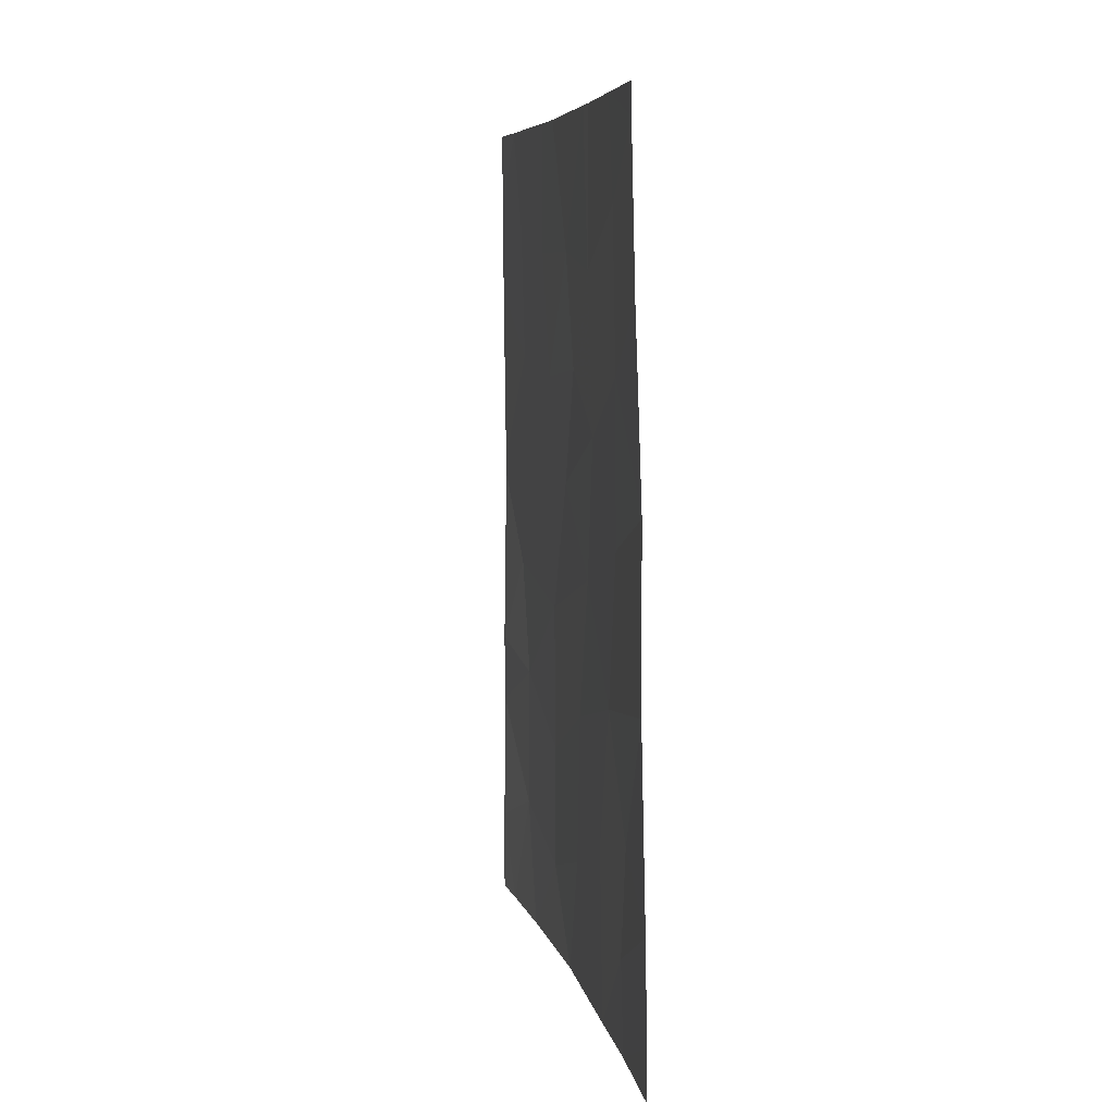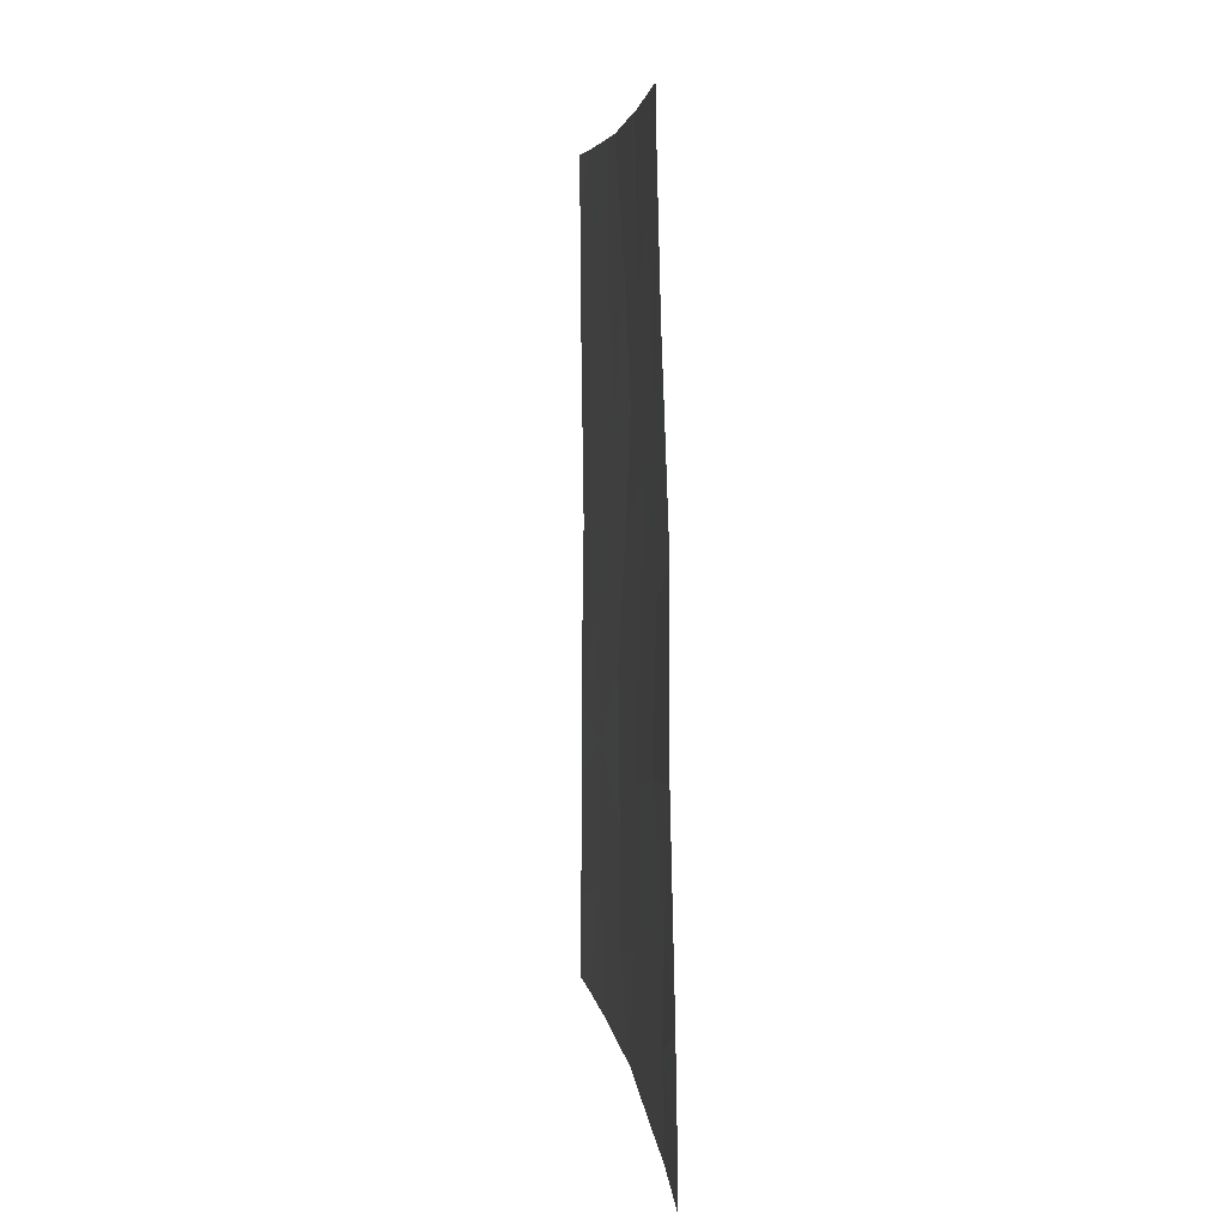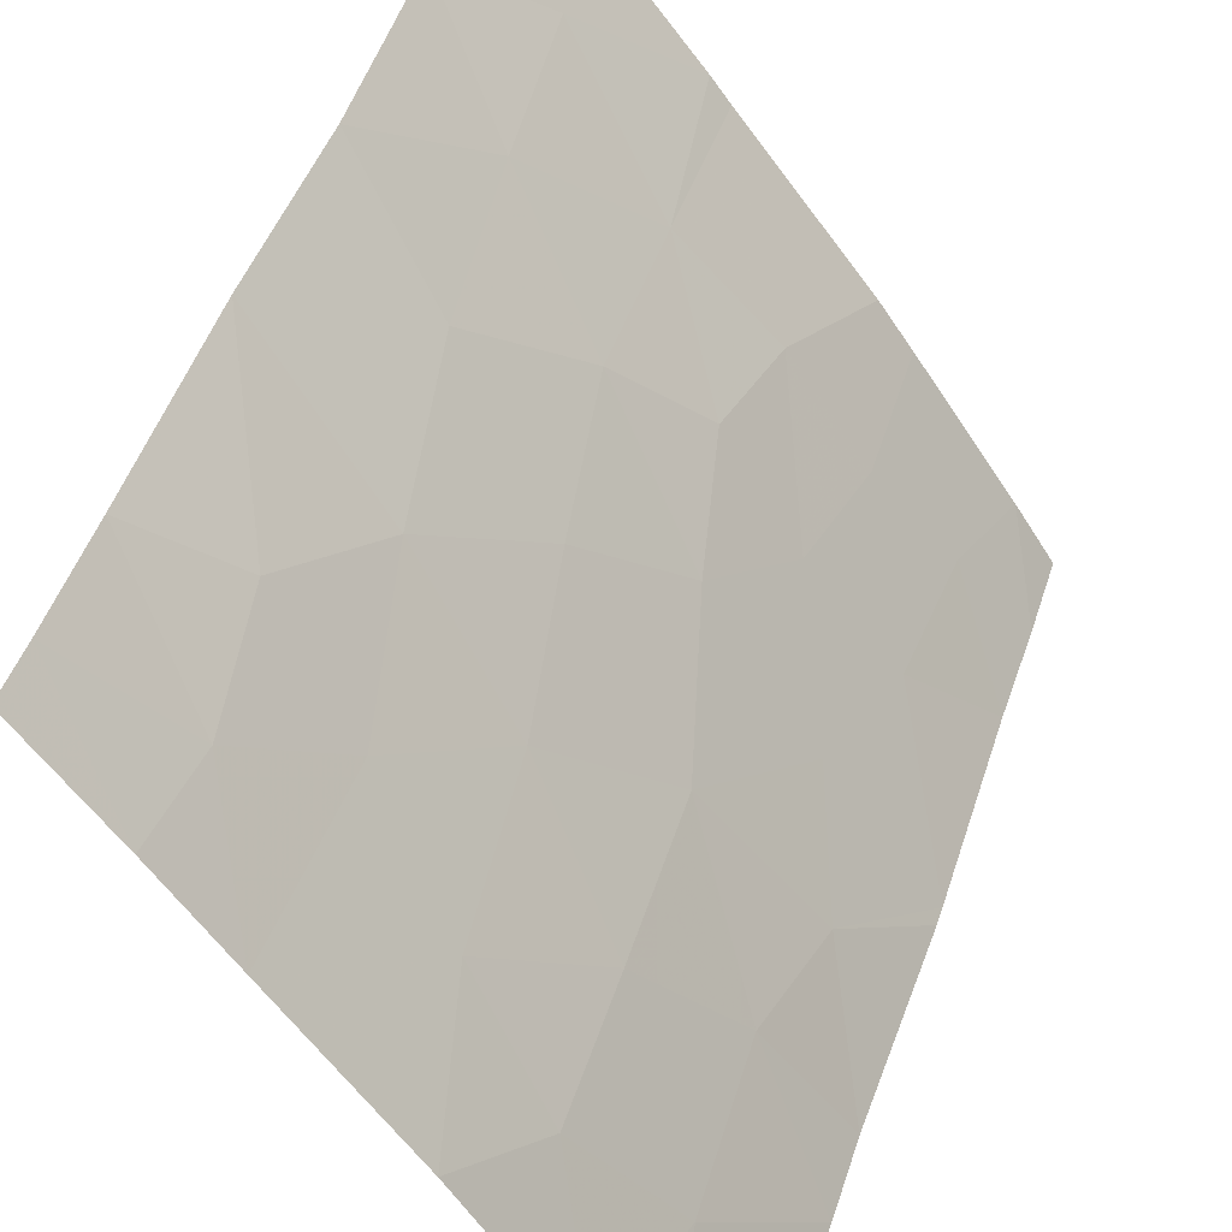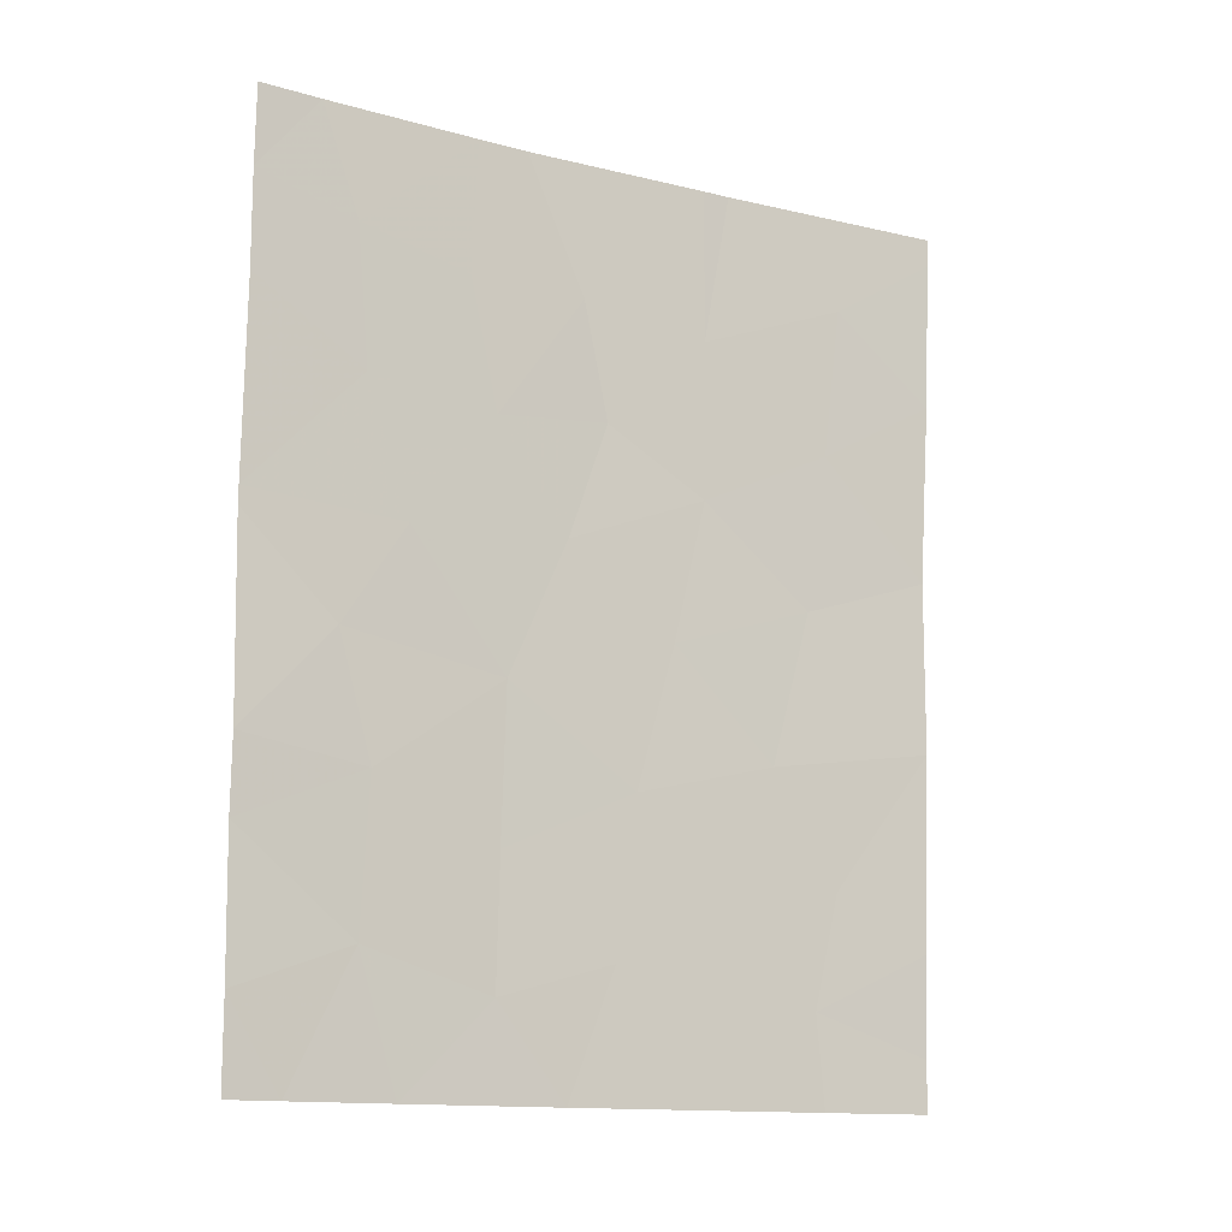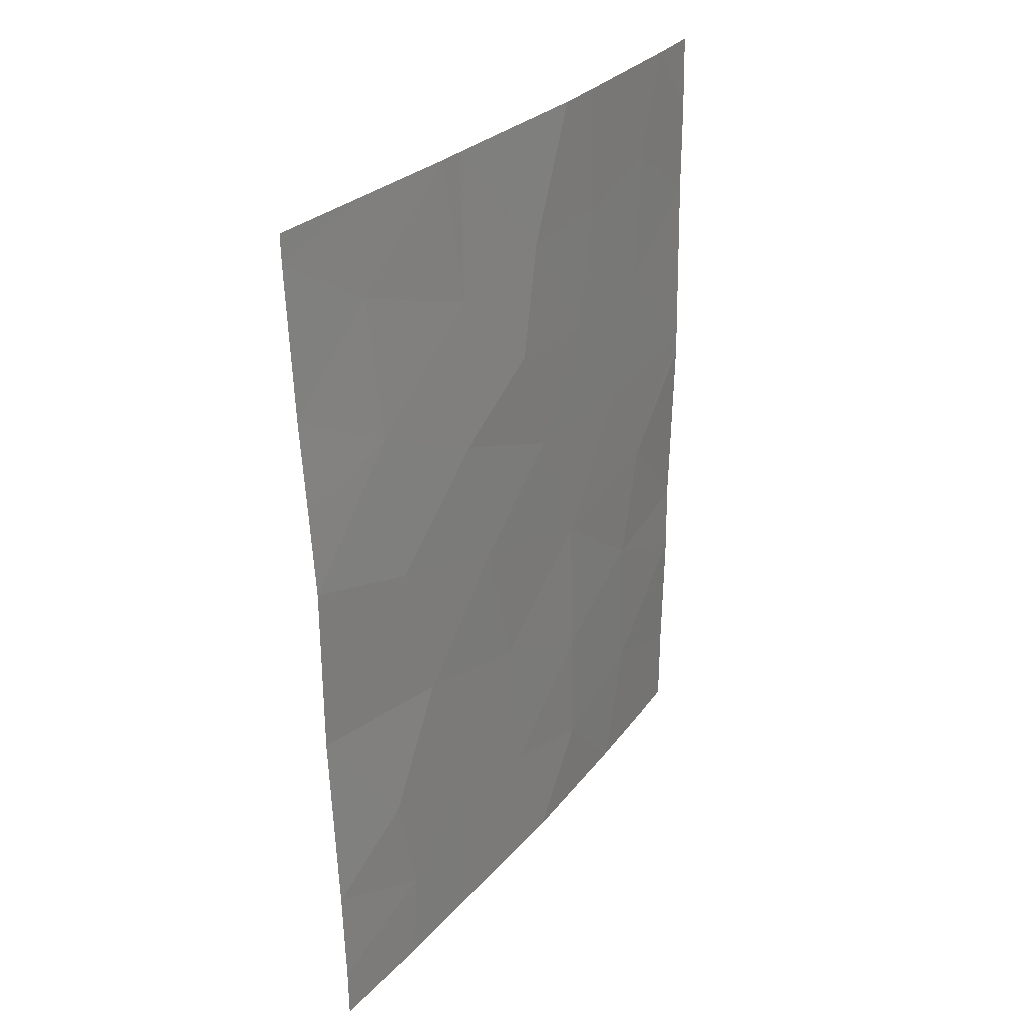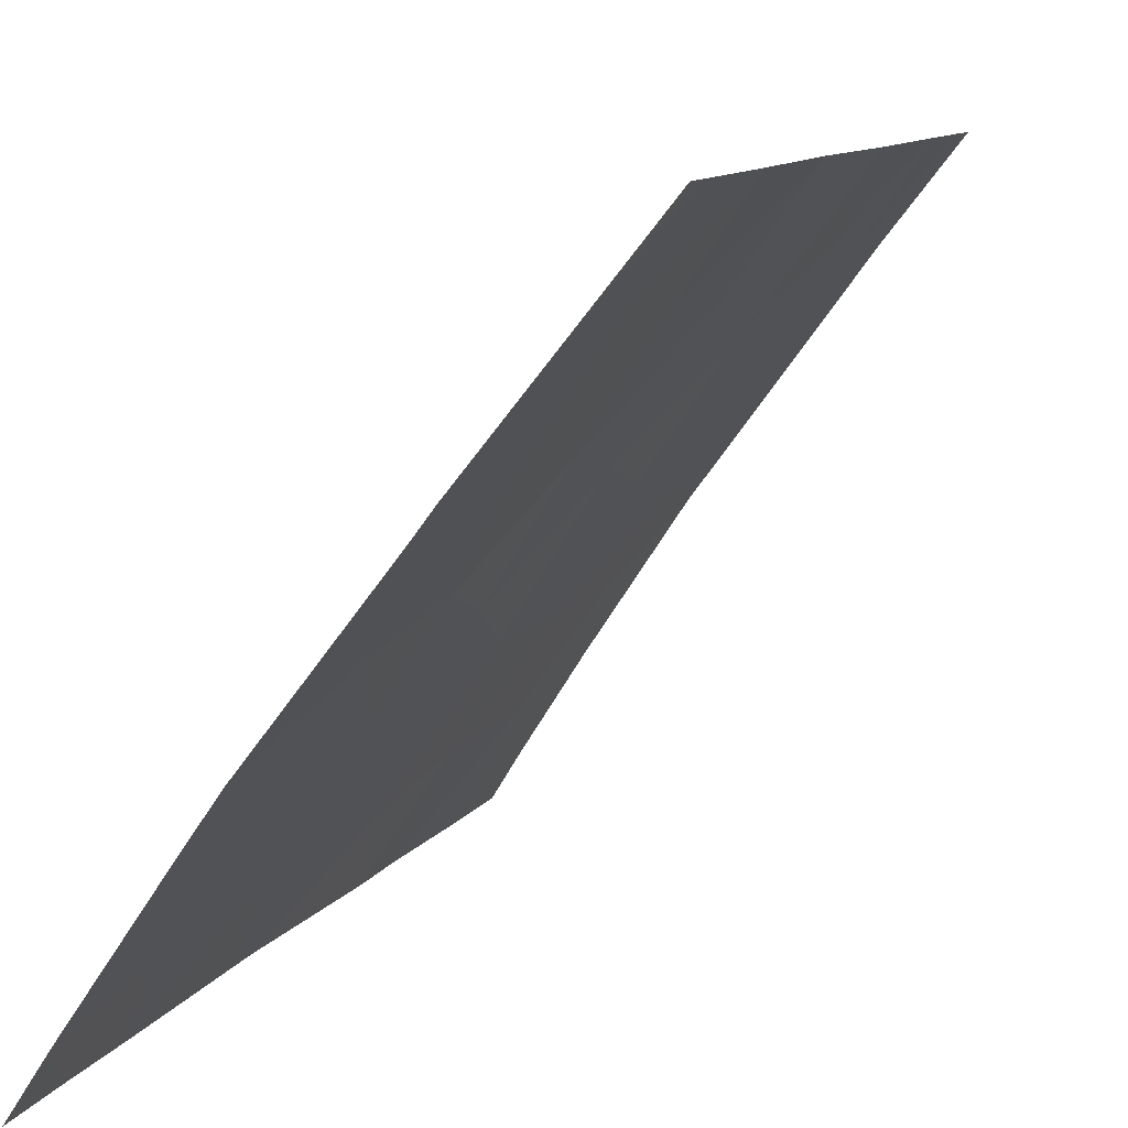
<metadata>
{"format":"obj","ext":"obj","renderer":"f3d","projection":"perspective","resolution":1024,"background":"white","views":[{"elev":7.2,"azim":133.5,"up":"+Z"},{"elev":6.5,"azim":138.0,"up":"+Z"},{"elev":45.2,"azim":-161.8,"up":"+Y"},{"elev":-13.4,"azim":23.2,"up":"+Z"},{"elev":28.5,"azim":175.8,"up":"+Z"},{"elev":9.7,"azim":18.8,"up":"+Y"}]}
</metadata>
<code>
v -58.7 91.99 -39.08
v -58.2 92.72 -38
v -58.68 91.99 -38
v -54.95 97.17 -38
v -54.72 97.48 -38
v -53.01 100 -47.95
v -53.05 100 -49.3
v -53.87 98.92 -47.21
v -58.29 92.62 -50
v -58.68 92 -48.81
v -54.82 97.67 -50
v -54.03 98.75 -50
v -57.51 93.85 -50
v -57.91 93.16 -39.47
v -56.97 94.51 -38
v -58.7 92 -40.39
v -53.06 100 -50
v -52.7 100 -38.39
v -52.7 100 -38
v -54.09 98.65 -48.75
v -55.65 96.49 -46.15
v -56.72 94.98 -44.9
v -55.31 96.94 -44.19
v -54.43 98.12 -45.65
v -57.81 93.4 -48.21
v -58.71 92 -46.91
v -54.07 98.56 -43.54
v -58.75 92 -43.27
v -58.74 92 -43.03
v -56.8 94.93 -48.75
v -56.57 95.1 -38
v -55.89 96.13 -41.43
v -55.02 97.29 -42.24
v -52.78 100 -40.46
v -53.66 98.86 -39.31
v -52.92 100 -45.3
v -57.74 93.49 -46.17
v -58.69 92 -45.9
v -58 93.1 -44.52
v -52.91 100 -42.94
v -52.85 100 -41.69
v -56.25 95.75 -50
v -58.68 92 -50
v -56.81 94.8 -41.59
v -53.71 98.74 -38
v -56.08 95.81 -39.83
v -57.03 94.46 -39.83
v -53.85 98.74 -41.38
v -55.84 96.27 -48.27
v -56.77 94.96 -46.99
v -57.49 93.84 -43.15
v -56.23 95.67 -43.03
v -54.98 97.23 -40.1
v -54.84 97.6 -47.61
v -57.83 93.31 -41.35
f 1 2 3
f 4 53 5
f 20 6 8
f 9 25 10
f 11 12 20
f 13 25 9
f 2 14 15
f 13 42 30
f 14 2 1
f 1 16 14
f 12 17 7
f 7 20 12
f 45 18 19
f 20 7 6
f 39 29 28
f 8 36 24
f 52 22 23
f 44 47 55
f 46 47 44
f 34 18 35
f 38 37 39
f 52 44 51
f 37 50 22
f 22 51 39
f 39 51 29
f 39 37 22
f 28 38 39
f 36 27 24
f 37 25 50
f 44 32 46
f 14 16 55
f 40 41 48
f 48 34 35
f 32 53 46
f 48 41 34
f 53 33 48
f 42 11 49
f 11 20 54
f 6 36 8
f 21 54 24
f 33 52 23
f 36 40 27
f 9 10 43
f 30 50 25
f 37 26 25
f 26 37 38
f 49 21 50
f 26 10 25
f 45 5 35
f 50 21 22
f 4 31 46
f 47 14 55
f 44 52 32
f 27 40 48
f 11 54 49
f 54 21 49
f 22 52 51
f 23 24 27
f 24 23 21
f 47 31 15
f 31 47 46
f 47 15 14
f 35 5 53
f 46 53 4
f 33 53 32
f 16 29 55
f 48 35 53
f 8 54 20
f 54 8 24
f 23 22 21
f 30 25 13
f 33 32 52
f 42 49 30
f 50 30 49
f 51 44 55
f 55 29 51
f 27 33 23
f 27 48 33
f 35 18 45

</code>
